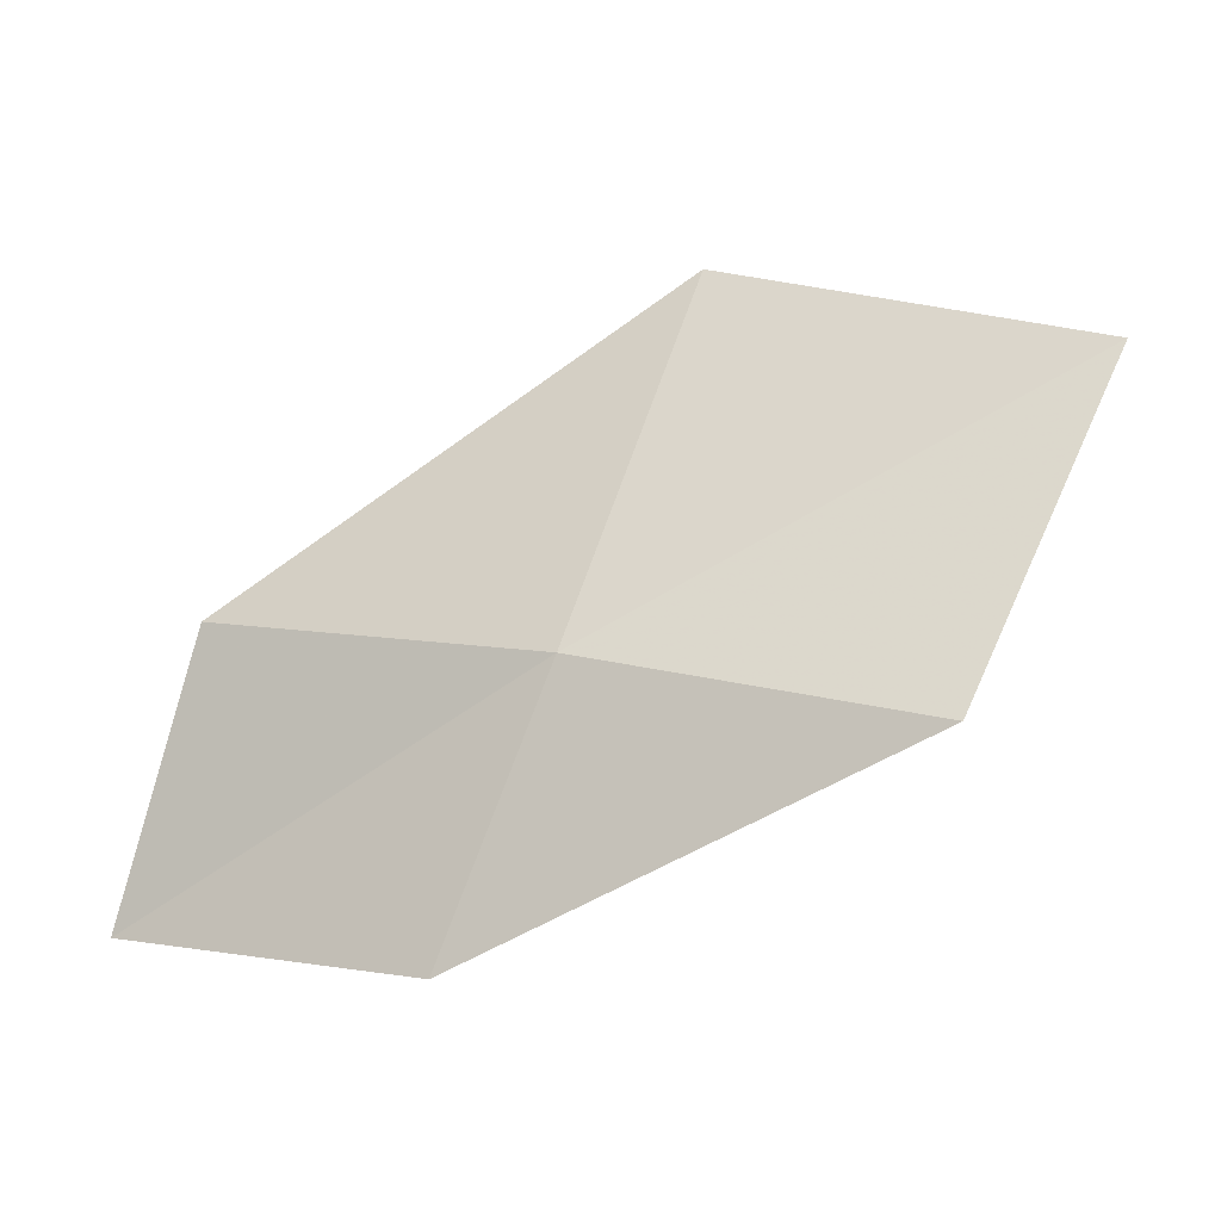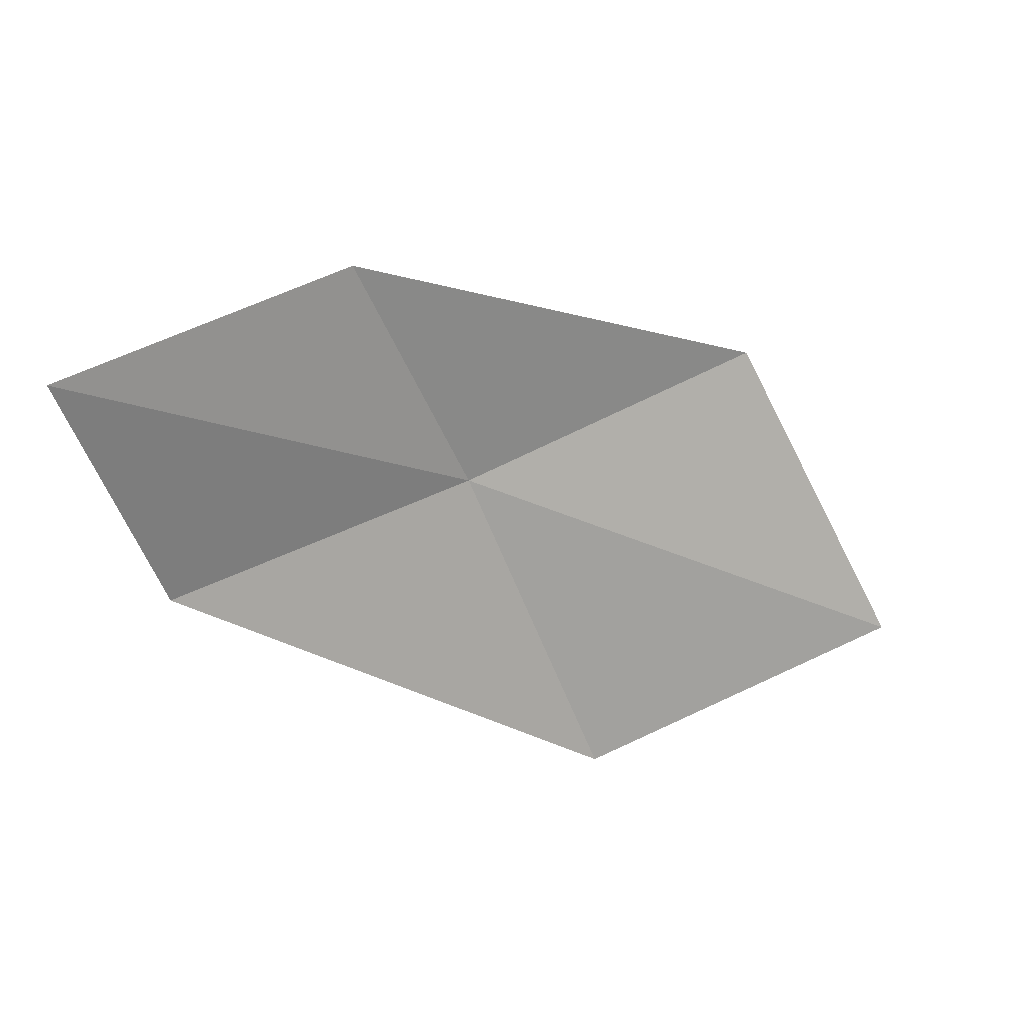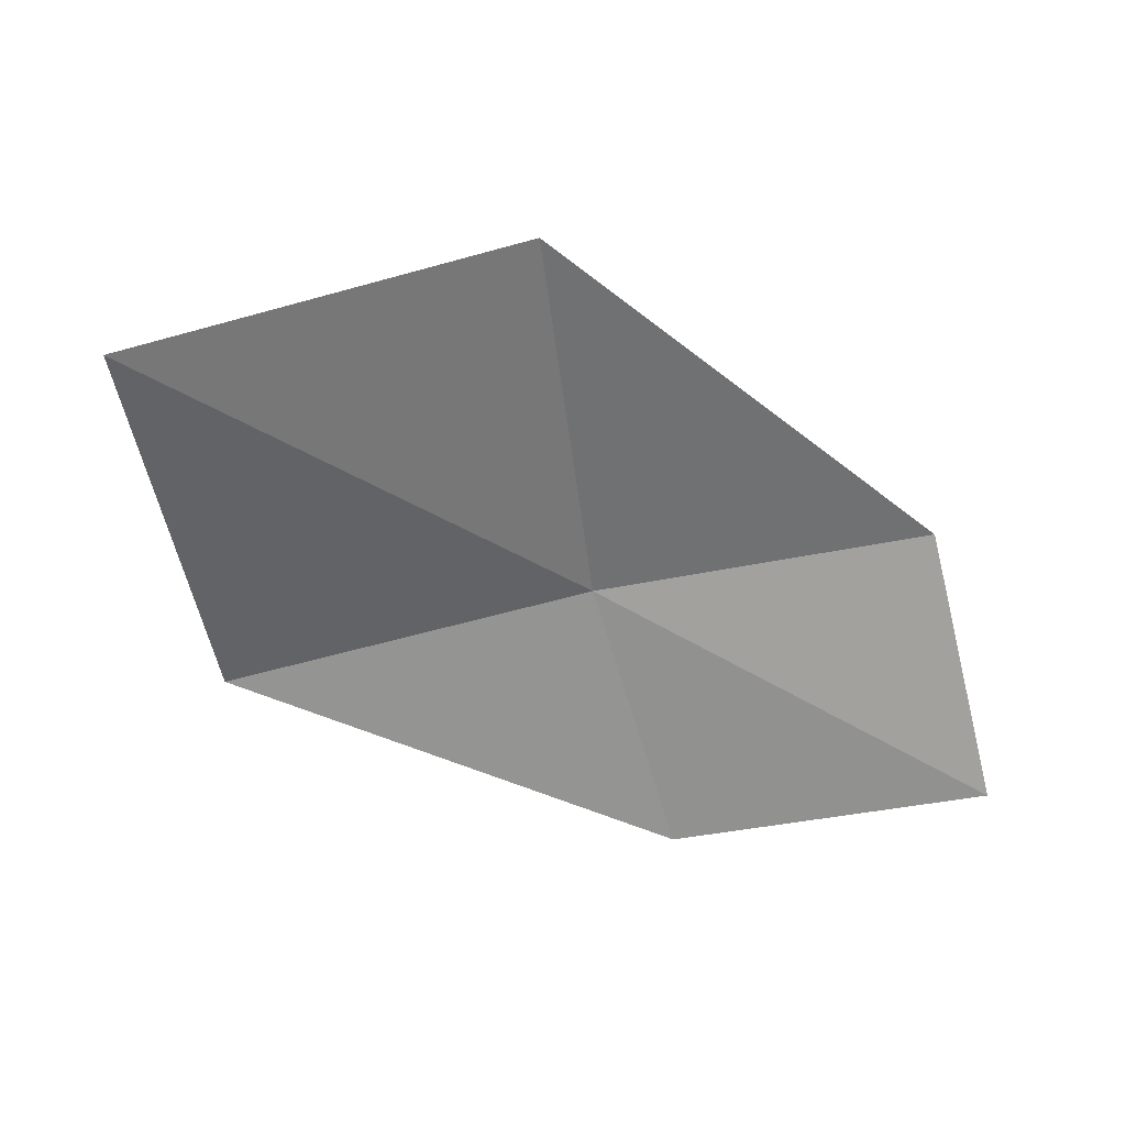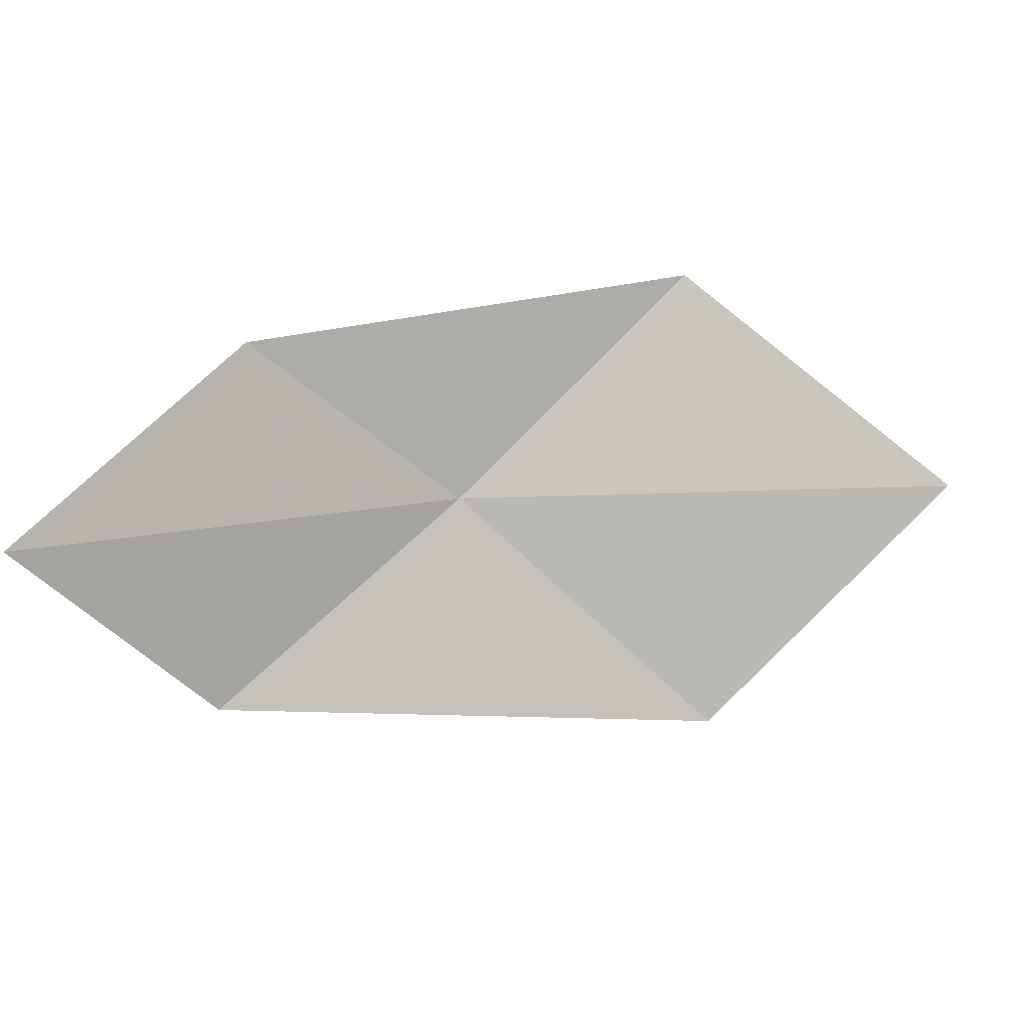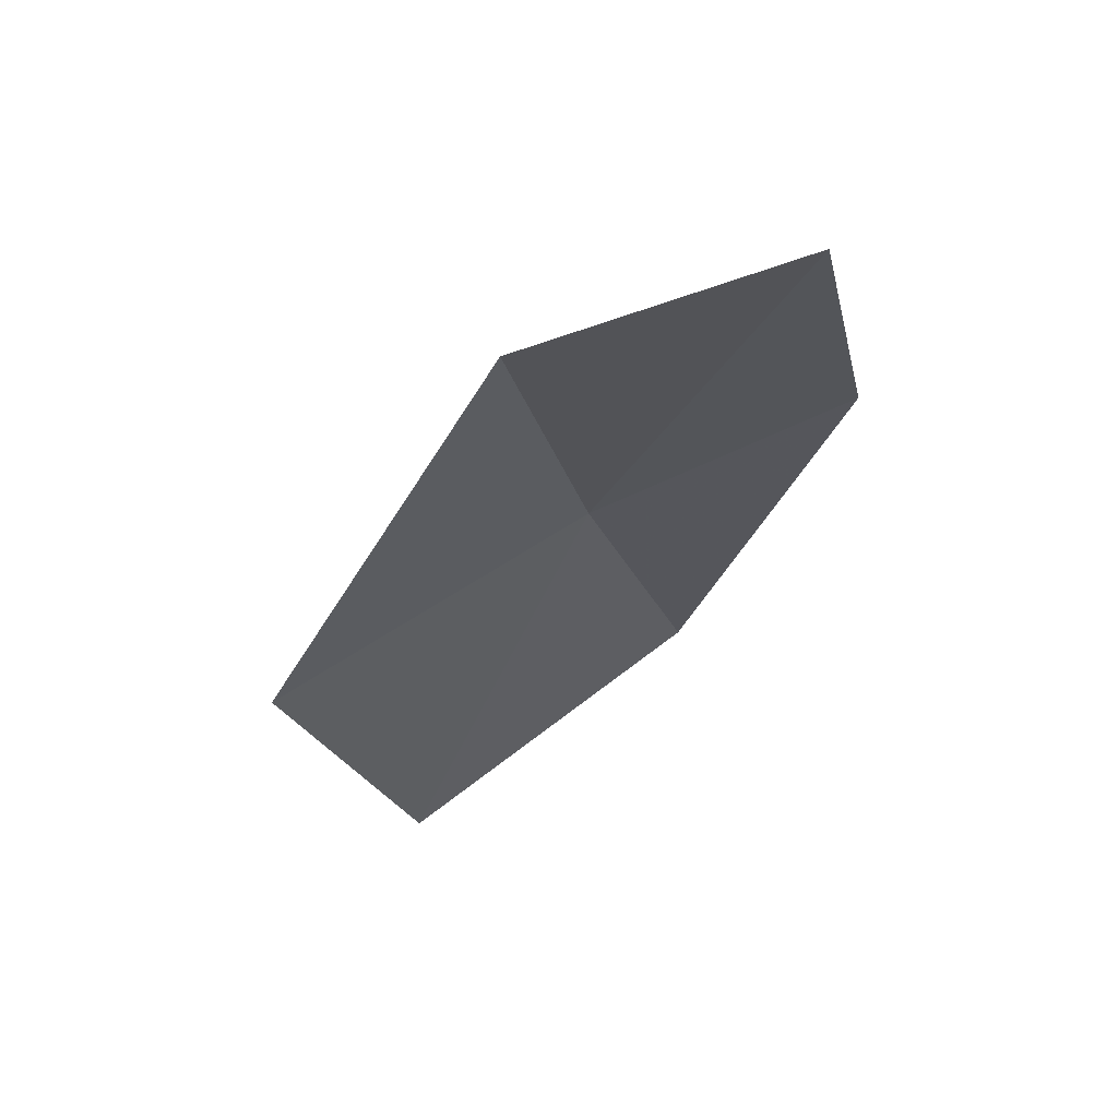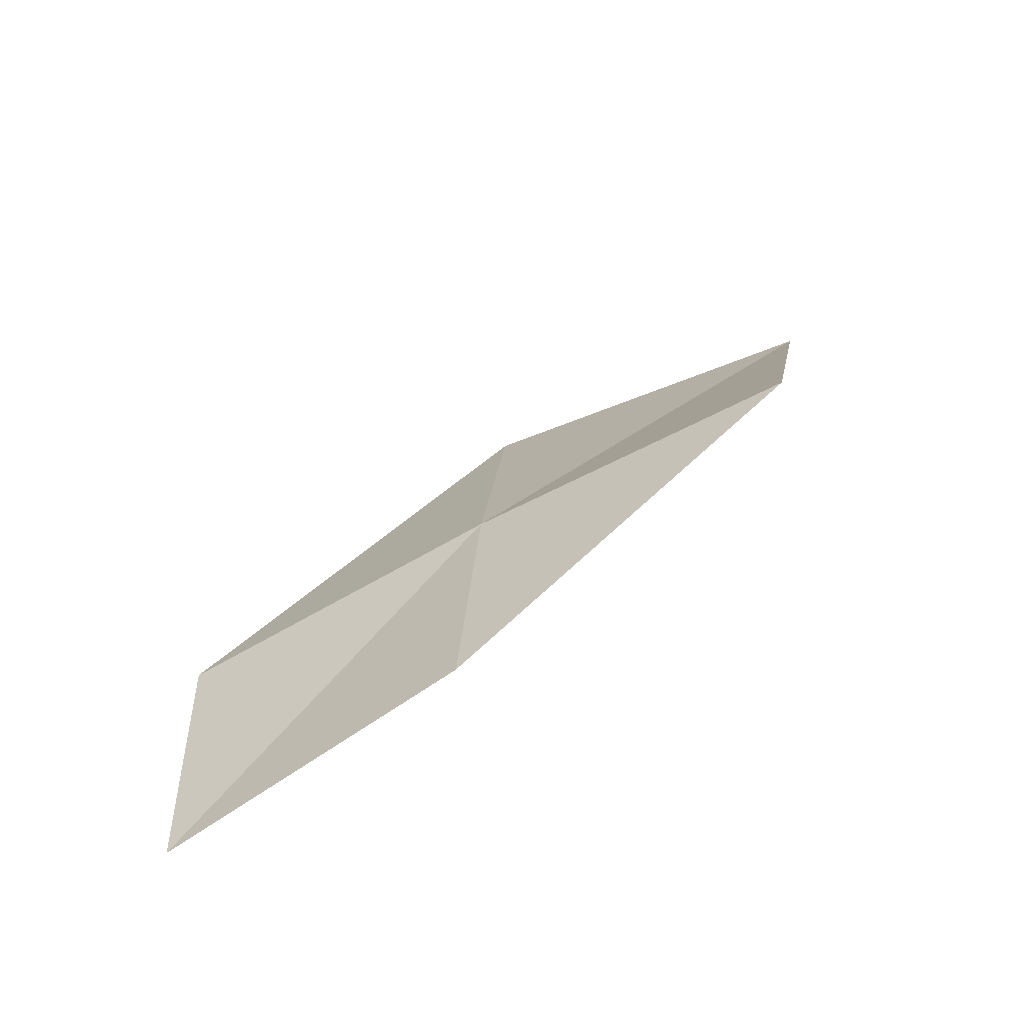
<metadata>
{"format":"obj","ext":"obj","renderer":"f3d","projection":"perspective","resolution":1024,"background":"white","views":[{"elev":-4.0,"azim":-4.5,"up":"+Y"},{"elev":-52.8,"azim":1.5,"up":"+Z"},{"elev":13.7,"azim":138.9,"up":"+Y"},{"elev":-58.5,"azim":27.6,"up":"+Z"},{"elev":-48.9,"azim":-81.6,"up":"+Z"},{"elev":27.1,"azim":-17.4,"up":"+Z"}]}
</metadata>
<code>
v 3.002 7.526 13.6
v 3.823 7.366 13.99
v 4.259 8.222 13.73
v 3.354 8.432 13.39
v 2.724 6.812 13.59
v 2.191 7.616 13.2
v 1.987 6.879 13.15
f 1 3 2
f 1 4 3
f 1 2 5
f 1 6 4
f 1 5 7
f 1 7 6

</code>
